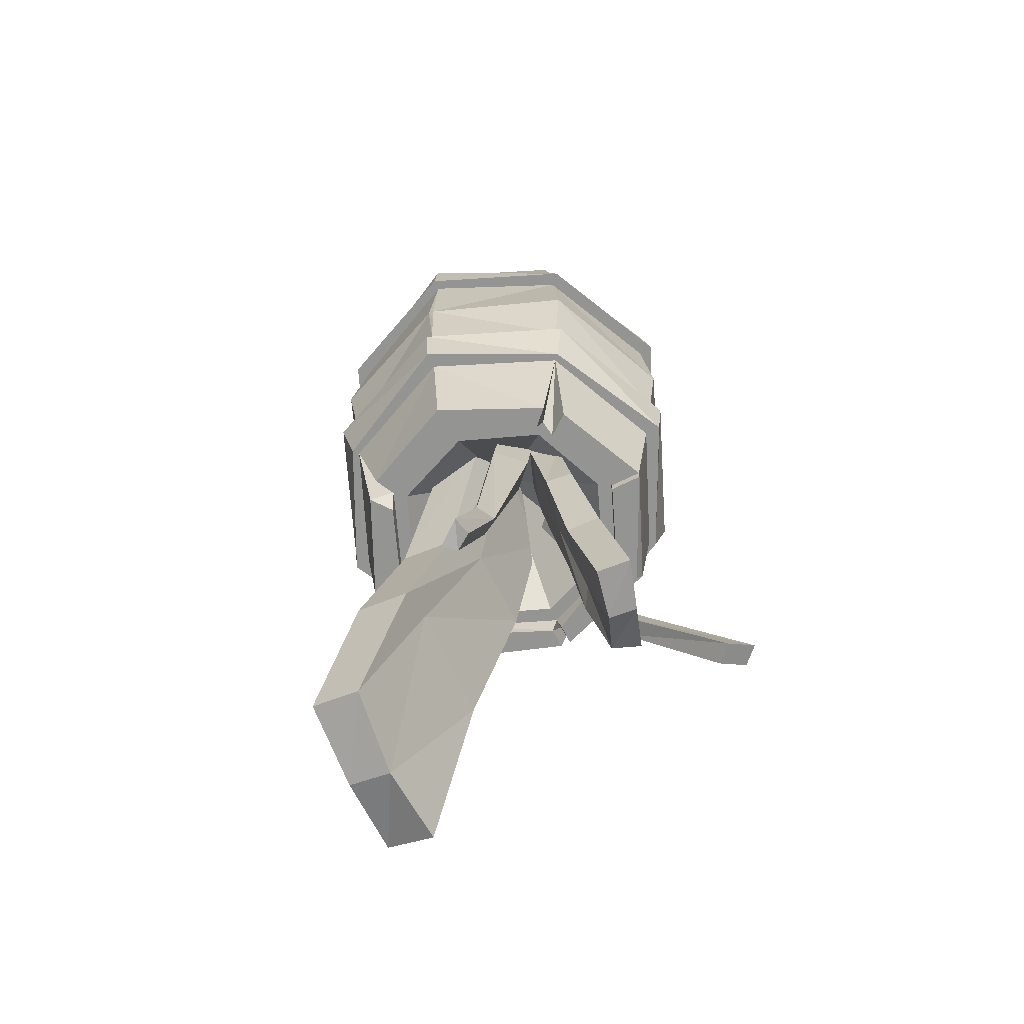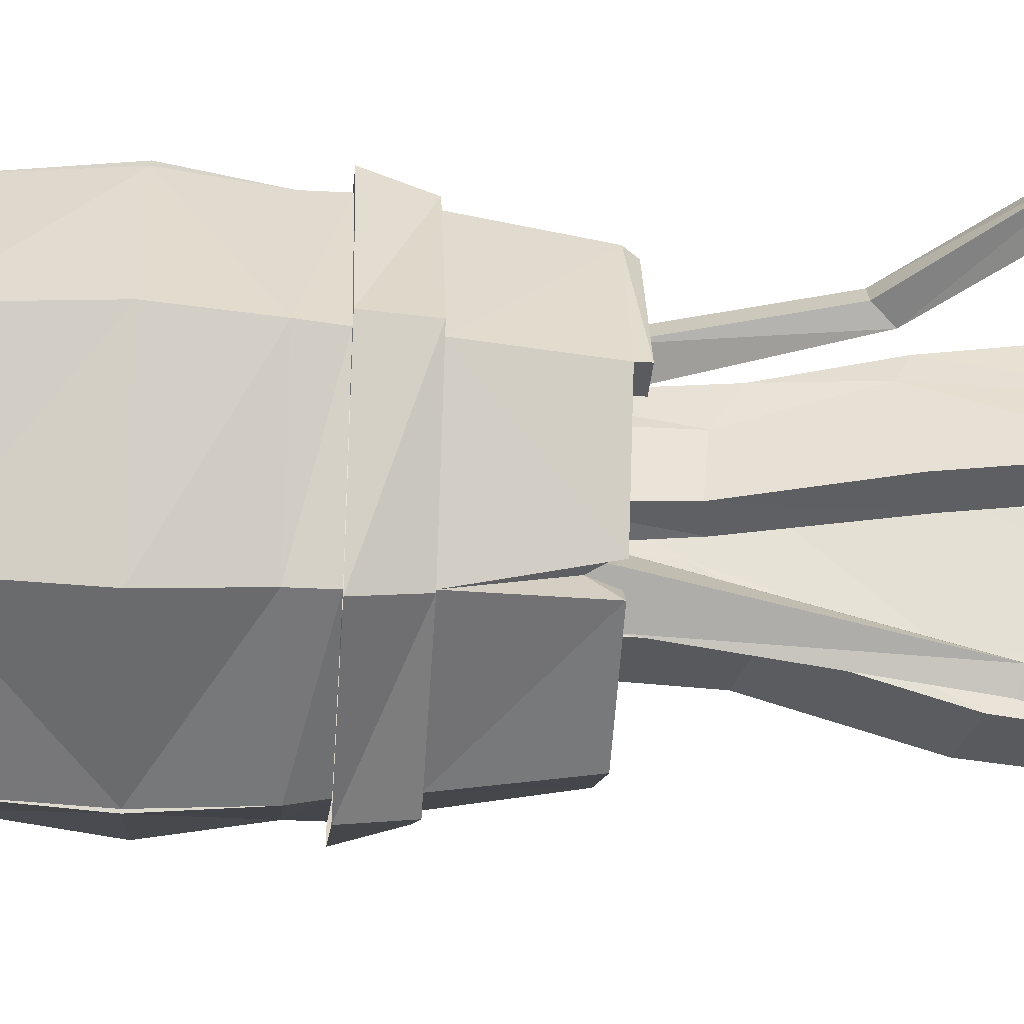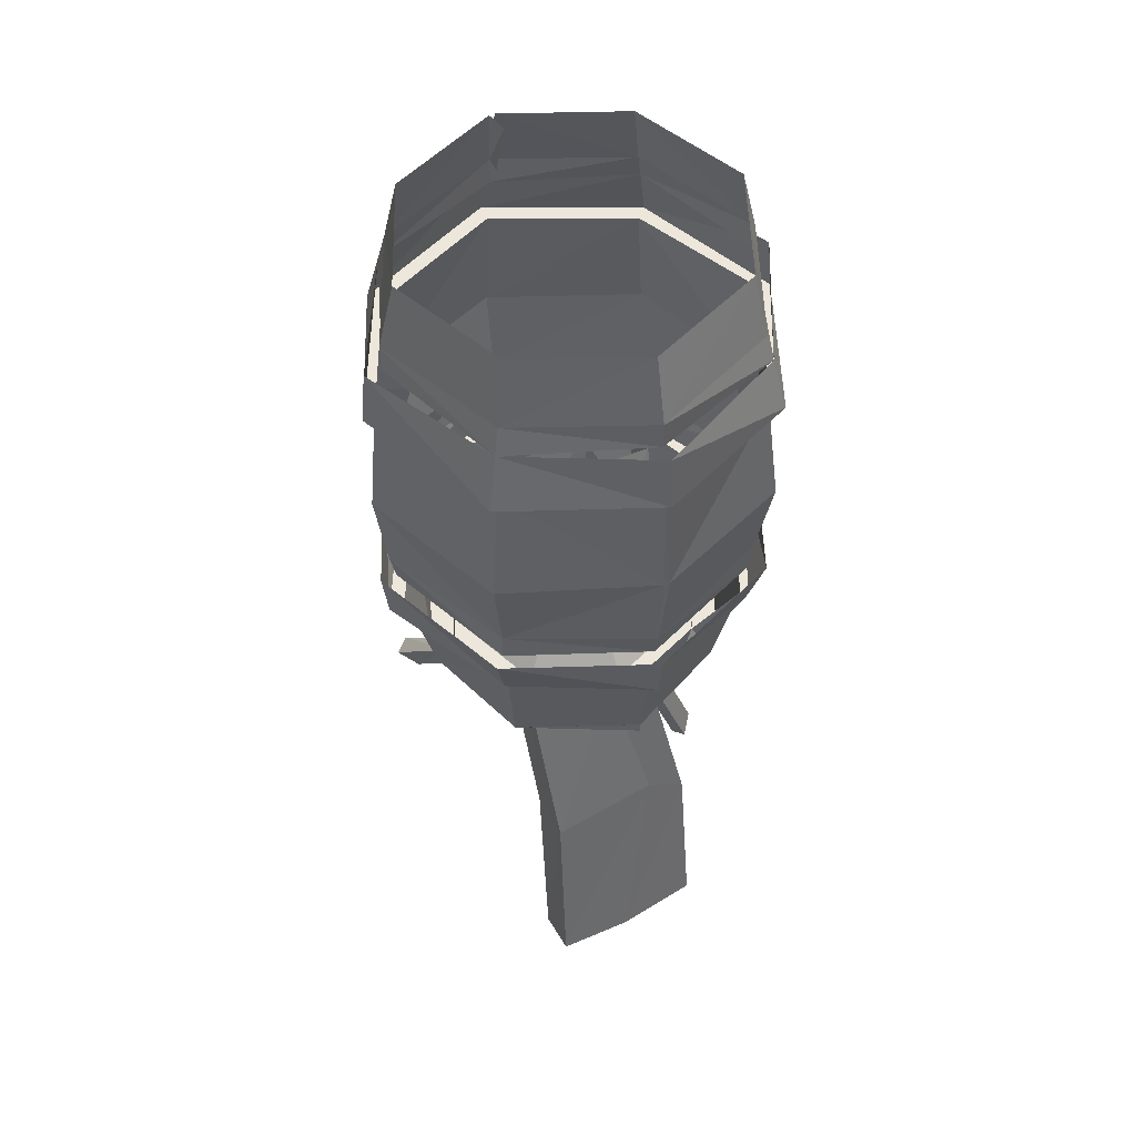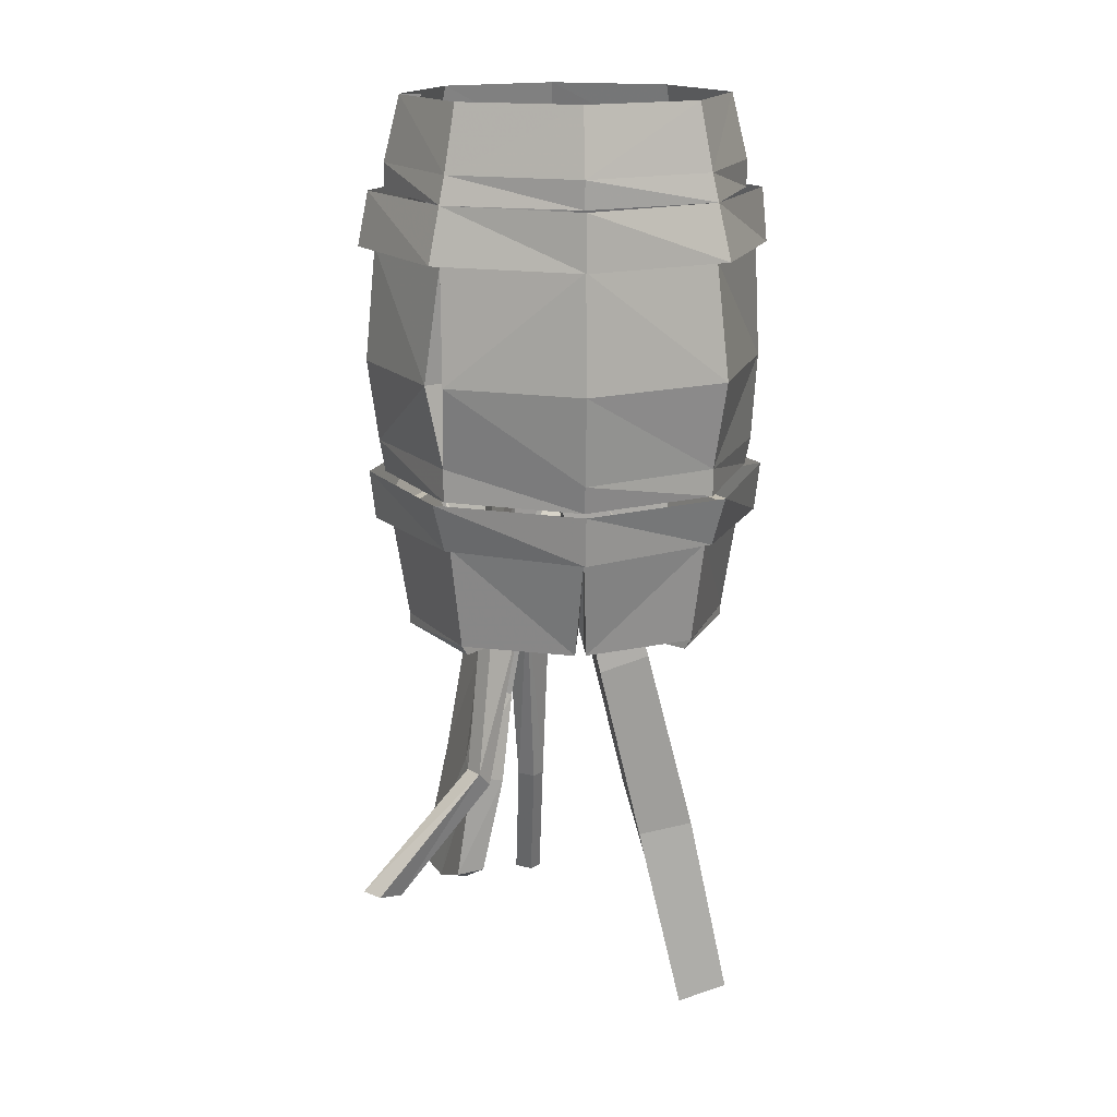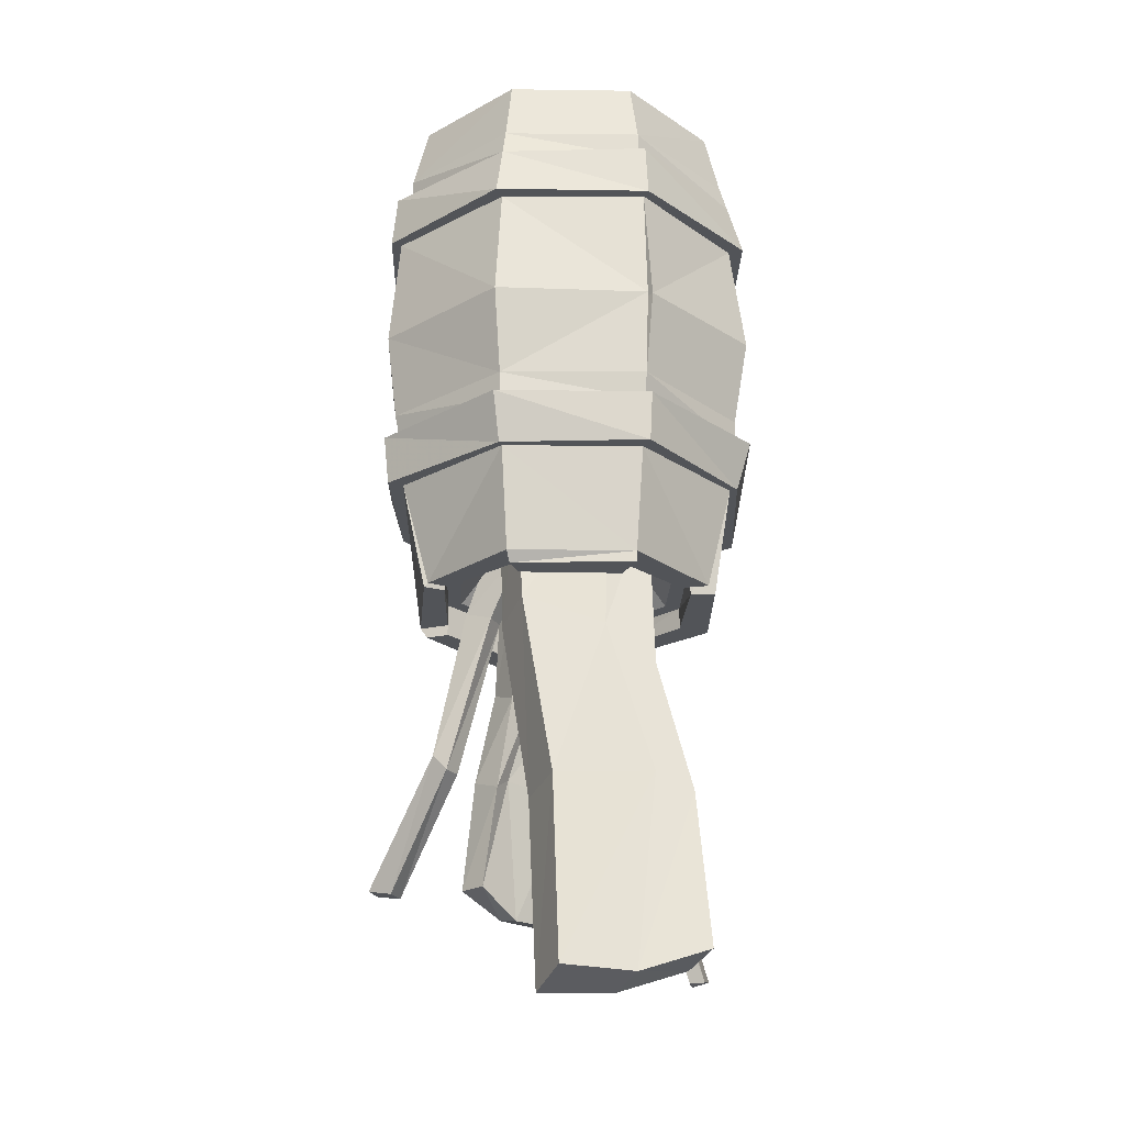
<metadata>
{"format":"obj","ext":"obj","renderer":"f3d","projection":"perspective","resolution":1024,"background":"white","views":[{"elev":-67.0,"azim":-153.4,"up":"+Y"},{"elev":-32.5,"azim":-94.2,"up":"+Z"},{"elev":52.0,"azim":65.2,"up":"+Y"},{"elev":16.5,"azim":-5.1,"up":"+Y"},{"elev":-23.2,"azim":65.5,"up":"+Y"}]}
</metadata>
<code>
v 0.1875 -0.1328 -0.1875
v 0.2031 -0.2109 -0.2031
v 0 -0.2109 -0.2891
v 0 -0.1328 -0.2812
v -0.2031 -0.2109 -0.2031
v -0.1875 -0.1328 -0.1875
v -0.2969 -0.2109 0
v -0.2812 -0.1328 0
v -0.2031 -0.2109 0.2031
v -0.1875 -0.1328 0.1875
v 0 -0.2109 0.2891
v 0 -0.1328 0.2812
v 0.2031 -0.2109 0.2031
v 0.1875 -0.1328 0.1875
v 0.2891 -0.2109 0
v 0.2812 -0.1328 0
v -0.2891 -0.5391 0
v -0.2812 -0.6094 0
v -0.1875 -0.6094 0.1875
v -0.2031 -0.5391 0.2031
v 0 -0.6094 0.2812
v 0 -0.5391 0.2891
v 0.1875 -0.6094 0.1875
v 0.2031 -0.5391 0.2031
v 0.2812 -0.6094 0
v 0.2891 -0.5391 0
v 0.1875 -0.6094 -0.1875
v 0.2031 -0.5391 -0.2031
v 0 -0.6094 -0.2812
v 0 -0.5391 -0.2891
v -0.1875 -0.6094 -0.1875
v -0.2031 -0.5391 -0.2031
v -0.1172 -0.7266 0.1172
v 0 -0.7266 0.1641
v 0 -0.7266 0.1875
v -0.1328 -0.7266 0.1328
v -0.1641 -0.7266 0
v 0 -0.5312 0
v 0.1172 -0.7266 0.1172
v 0.1328 -0.7266 0.1328
v 0.007812 -0.7578 0.1875
v 0 -0.6094 0.2578
v -0.007812 -0.7578 0.2188
v -0.007812 -0.7578 0.1875
v -0.1328 -0.7578 0.1328
v -0.1875 -0.7266 0
v -0.1172 -0.7266 -0.1172
v 0 -0.7266 -0.1641
v 0.1172 -0.7266 -0.1172
v 0.1641 -0.7266 0
v 0.1875 -0.7266 0
v 0.1875 -0.7578 0
v 0.1328 -0.7578 0.1328
v 0.1641 -0.7578 0.1641
v 0.007812 -0.7578 0.2188
v 0.1797 -0.6094 0.1797
v -0.1797 -0.6094 0.1797
v -0.1641 -0.7578 0.1641
v 0 -0.7266 -0.1875
v 0.1328 -0.7266 -0.1328
v -0.1328 -0.7266 -0.1328
v -0.125 -0.7578 -0.1406
v 0 -0.7578 -0.1875
v 0.125 -0.7578 -0.1406
v 0.1797 -0.6094 -0.1797
v 0.1641 -0.7578 -0.1484
v 0.1406 -0.7578 -0.1172
v 0.2578 -0.6094 0
v 0.2344 -0.7578 0
v -0.2578 -0.6094 0
v -0.2344 -0.7578 0
v -0.2344 -0.7734 0
v -0.1562 -0.7734 0.1562
v -0.1328 -0.7734 0.1328
v -0.1875 -0.7578 0
v -0.1406 -0.7578 -0.1172
v -0.1797 -0.6094 -0.1797
v -0.1484 -0.7578 -0.1641
v 0 -0.7578 -0.2344
v 0.1406 -0.7578 -0.1719
v 0 -0.6094 -0.2578
v -0.1719 -0.7578 -0.1406
v -0.1875 -0.7734 0
v -0.1875 -0.2109 0.1875
v 0 -0.2109 0.2734
v 0.1875 -0.2109 0.1875
v 0.2734 -0.2109 0
v 0.1875 -0.2109 -0.1875
v 0 -0.2109 -0.2734
v -0.1875 -0.2109 -0.1875
v -0.2734 -0.2109 0
v -0.2109 -0.375 0.1875
v -0.1719 -0.375 0.1641
v -0.1875 -0.375 0.2109
v 0 -0.375 0.2891
v 0.2031 -0.375 0.2031
v 0.2812 -0.375 0
v 0.25 -0.375 0
v 0.2812 -0.375 -0.007812
v 0.2031 -0.375 -0.2031
v 0.007812 -0.375 -0.2812
v 0 -0.375 -0.25
v 0 -0.375 -0.2812
v -0.2031 -0.375 -0.2031
v -0.2891 -0.375 0
v -0.2734 -0.4922 0
v -0.1875 -0.4922 0.1875
v 0 -0.5 0.2734
v 0.1875 -0.5 0.1875
v 0.2734 -0.5 0
v 0.1875 -0.5 -0.1875
v 0 -0.5 -0.2734
v -0.1875 -0.4922 -0.1875
v 0.2344 -0.7734 0
v 0.1875 -0.7734 0
v 0.1328 -0.7734 0.1328
v 0.1562 -0.7734 0.1562
v -0.2344 0 0
v -0.1641 0 -0.1641
v -0.1797 -0.09375 -0.1797
v -0.2578 -0.09375 0
v -0.2344 -0.09375 0
v -0.2031 0 0
v -0.2344 0 0.007812
v -0.1797 -0.09375 0.1797
v -0.1641 0 0.1641
v 0 0 0.2344
v 0 -0.09375 0.2578
v 0.1641 0 0.1641
v 0.1797 -0.09375 0.1797
v 0.2344 0 0
v 0.2578 -0.09375 0
v 0.1641 0 -0.1641
v 0.1797 -0.09375 -0.1797
v 0 0 -0.2344
v 0 -0.09375 -0.2578
v -0.2578 -0.1328 0
v 0 -0.1328 0.2578
v 0.2578 -0.1328 0
v 0 -0.1328 -0.2578
v 0.1875 -0.5391 0.1875
v 0.2656 -0.5391 0
v 0.1875 -0.5391 -0.1875
v 0 -0.5391 -0.2656
v -0.1875 -0.5391 -0.1875
v -0.2656 -0.5391 0
v -0.1875 -0.5391 0.1875
v 0 -0.5391 0.2656
v -0.2578 -1.141 0.1641
v -0.125 -0.9844 0.1328
v -0.1406 -0.9609 0.1484
v -0.2891 -1.133 0.1875
v -0.3125 -1.133 0.1641
v -0.2812 -1.141 0.1406
v -0.1406 -0.9844 0.1094
v -0.1016 -0.7578 0.0625
v -0.07812 -0.7578 0.08594
v -0.1172 -0.7422 0.1094
v -0.1562 -0.9609 0.125
v -0.1328 -0.7422 0.08594
v -0.09375 -0.6328 0.04688
v -0.0625 -0.6562 0.03125
v -0.03906 -0.6562 0.05469
v -0.07031 -0.6328 0.08594
v 0.05469 -0.5859 -0.1094
v -0.007812 -0.6094 -0.1094
v -0.04688 -0.4453 -0.1094
v 0.01562 -0.4375 -0.1094
v 0.05469 -0.5625 -0.04688
v 0.1172 -0.8203 -0.007812
v 0.1328 -0.875 -0.07812
v 0.05469 -0.8906 -0.07812
v -0.02344 -0.5781 -0.04688
v -0.04688 -0.4453 -0.03906
v 0.01562 -0.4375 -0.03906
v 0.01562 -0.4375 0.1016
v 0.05469 -0.5859 0.1016
v 0.1094 -0.7969 0.1172
v 0.1797 -1.07 0.1016
v 0.1719 -1.047 -0.05469
v 0.1797 -1.07 -0.1094
v 0.1016 -1.086 -0.1094
v 0.03906 -0.8281 -0.007812
v -0.007812 -0.6094 0.1016
v -0.04688 -0.4453 0.1016
v 0.03906 -0.8203 0.1172
v 0.1016 -1.086 0.1016
v 0.1641 -1.359 0.1172
v 0.2344 -1.336 0.1172
v 0.2344 -1.336 0.007812
v 0.2344 -1.297 -0.1016
v 0.1641 -1.312 -0.1016
v 0.1016 -1.062 -0.05469
v 0.1719 -1.352 0.007812
v -0.09375 -0.6719 0.0625
v -0.05469 -0.6875 0.05469
v -0.03906 -0.5781 0.04688
v -0.07812 -0.5703 0.0625
v -0.1094 -0.6562 0.02344
v -0.1328 -0.8281 0.007812
v -0.1328 -0.8594 0.05469
v -0.08594 -0.875 0.04688
v -0.05469 -0.6641 0.01562
v -0.04688 -0.5781 0.007812
v -0.08594 -0.5703 0.01562
v -0.1094 -0.5703 -0.07031
v -0.125 -0.6719 -0.0625
v -0.1484 -0.8203 -0.07031
v -0.1797 -0.9922 -0.05469
v -0.1562 -0.9766 0.04688
v -0.1484 -0.9922 0.07812
v -0.1016 -1.008 0.0625
v -0.09375 -0.8359 0
v -0.08594 -0.6875 -0.07812
v -0.07031 -0.5781 -0.07812
v -0.1094 -0.8281 -0.07812
v -0.1328 -1.008 -0.0625
v -0.1719 -1.188 -0.0625
v -0.2188 -1.18 -0.05469
v -0.1953 -1.18 0.01562
v -0.1719 -1.148 0.08594
v -0.1328 -1.148 0.07031
v -0.1172 -0.9922 0.03906
v -0.1562 -1.188 0.007812
v -0.02344 -1.086 -0.1562
v -0.01562 -0.7578 -0.1016
v -0.05469 -0.7656 -0.0625
v -0.03906 -1.086 -0.1406
v -0.03906 -1.281 -0.2109
v -0.02344 -1.281 -0.2266
v -0.04688 -1.078 -0.1797
v -0.04688 -0.7578 -0.1328
v -0.04688 -0.6172 -0.1094
v -0.01562 -0.6172 -0.07812
v -0.05469 -0.625 -0.03906
v -0.08594 -0.7578 -0.09375
v -0.0625 -1.086 -0.1562
v -0.0625 -1.281 -0.2266
v -0.05469 -1.273 -0.25
v -0.08594 -0.6172 -0.07031
f 1 2 3
f 1 3 4
f 4 3 5
f 4 5 6
f 6 5 7
f 6 7 8
f 8 7 9
f 8 9 10
f 10 9 11
f 10 11 12
f 12 11 13
f 12 13 14
f 14 13 15
f 14 15 16
f 16 15 2
f 16 2 1
f 17 18 19
f 17 19 20
f 20 19 21
f 20 21 22
f 22 21 23
f 22 23 24
f 24 23 25
f 24 25 26
f 26 25 27
f 26 27 28
f 28 27 29
f 28 29 30
f 30 29 31
f 30 31 32
f 32 31 18
f 32 18 17
f 33 34 35
f 33 35 36
f 33 36 37
f 34 39 40
f 34 40 35
f 36 46 37
f 37 46 47
f 39 50 51
f 39 51 40
f 42 55 56
f 59 60 49
f 59 49 48
f 59 48 61
f 60 51 50
f 60 50 49
f 46 61 47
f 47 61 48
f 68 69 66
f 68 66 65
f 70 77 82
f 70 82 71
f 85 95 96
f 85 96 86
f 87 99 88
f 88 99 100
f 90 104 105
f 90 105 91
f 95 108 109
f 95 109 96
f 99 110 111
f 99 111 100
f 104 113 106
f 104 106 105
f 54 56 55
f 118 119 120
f 118 120 121
f 127 128 129
f 129 128 130
f 131 132 133
f 133 132 134
f 120 136 6
f 121 137 10
f 121 10 125
f 130 14 139
f 130 139 132
f 136 140 6
f 109 141 142
f 109 142 110
f 112 144 145
f 112 145 113
f 106 146 147
f 106 147 107
f 33 37 38
f 33 38 34
f 34 38 39
f 37 47 38
f 38 47 48
f 38 48 49
f 38 49 50
f 38 50 39
f 35 40 41
f 35 44 36
f 36 44 45
f 36 45 46
f 40 51 52
f 40 52 53
f 40 53 41
f 59 61 62
f 59 62 63
f 59 63 64
f 59 64 60
f 60 67 51
f 68 56 69
f 57 70 58
f 58 70 71
f 58 71 72
f 58 72 73
f 45 74 75
f 45 75 46
f 46 75 76
f 46 76 61
f 74 83 75
f 77 81 78
f 78 81 79
f 84 91 92
f 86 96 97
f 86 97 87
f 89 103 90
f 90 103 104
f 91 105 92
f 92 105 106
f 92 106 107
f 96 109 97
f 97 109 110
f 103 112 113
f 103 113 104
f 52 115 53
f 53 115 116
f 54 117 69
f 54 69 56
f 117 114 69
f 118 121 122
f 118 122 123
f 123 122 121
f 123 121 124
f 124 121 125
f 124 125 126
f 129 130 131
f 131 130 132
f 135 136 119
f 119 136 120
f 125 10 138
f 125 138 128
f 134 1 140
f 134 140 136
f 67 52 51
f 111 143 144
f 111 144 112
f 107 147 148
f 107 148 108
f 35 41 42
f 35 42 43
f 35 43 44
f 41 55 42
f 60 64 65
f 60 65 66
f 60 66 67
f 58 73 45
f 45 73 74
f 61 76 77
f 61 77 78
f 61 78 62
f 64 80 65
f 71 75 83
f 71 83 72
f 84 92 93
f 84 93 94
f 87 97 98
f 87 98 99
f 89 101 102
f 89 102 103
f 92 107 93
f 93 107 94
f 97 110 98
f 98 110 99
f 101 112 102
f 102 112 103
f 52 69 114
f 52 114 115
f 53 116 54
f 54 116 117
f 76 82 77
f 41 53 54
f 41 54 55
f 42 57 43
f 43 57 58
f 43 58 45
f 43 45 44
f 62 78 63
f 63 78 79
f 63 79 64
f 64 79 80
f 65 80 81
f 71 82 76
f 71 76 75
f 72 83 73
f 73 83 74
f 79 81 80
f 84 94 85
f 85 94 95
f 88 100 101
f 88 101 89
f 94 107 108
f 94 108 95
f 100 111 101
f 101 111 112
f 52 67 66
f 52 66 69
f 116 115 114
f 116 114 117
f 126 125 127
f 127 125 128
f 133 134 135
f 135 134 136
f 42 56 23
f 42 23 21
f 42 21 57
f 68 65 27
f 68 27 25
f 68 25 56
f 25 23 56
f 21 19 57
f 57 19 70
f 65 81 29
f 65 29 27
f 19 18 70
f 70 18 77
f 18 31 77
f 77 31 81
f 31 29 81
f 11 9 84
f 11 84 85
f 11 85 13
f 13 85 86
f 13 86 15
f 15 86 87
f 15 87 2
f 2 87 88
f 2 88 3
f 3 88 89
f 3 89 5
f 5 89 90
f 5 90 7
f 7 90 91
f 7 91 9
f 9 91 84
f 120 6 137
f 120 137 121
f 128 138 14
f 128 14 130
f 132 139 1
f 132 1 134
f 110 142 143
f 110 143 111
f 113 145 146
f 113 146 106
f 108 148 141
f 108 141 109
f 149 150 151
f 149 151 152
f 149 154 150
f 150 154 155
f 151 159 153
f 151 153 152
f 154 153 155
f 155 153 159
f 149 152 153
f 149 153 154
f 165 168 169
f 165 169 170
f 165 170 171
f 166 172 173
f 166 173 174
f 166 174 167
f 169 168 175
f 170 180 171
f 171 180 181
f 172 182 183
f 172 183 173
f 180 190 181
f 181 190 191
f 182 192 193
f 182 193 183
f 192 194 193
f 195 198 199
f 195 199 200
f 195 200 201
f 196 202 203
f 196 203 204
f 196 204 197
f 199 198 205
f 200 210 201
f 201 210 211
f 202 212 213
f 202 213 203
f 210 220 211
f 211 220 221
f 212 222 223
f 212 223 213
f 222 224 223
f 150 155 156
f 150 156 157
f 150 157 151
f 151 157 158
f 151 158 159
f 155 159 160
f 155 160 156
f 156 160 161
f 156 161 162
f 156 162 157
f 157 162 163
f 157 163 158
f 158 163 164
f 158 164 160
f 158 160 159
f 164 161 160
f 165 166 167
f 165 167 168
f 165 171 166
f 166 171 172
f 171 181 172
f 172 181 182
f 185 184 176
f 176 184 177
f 177 184 186
f 177 186 178
f 178 186 187
f 178 187 179
f 179 187 188
f 179 188 189
f 181 191 182
f 182 191 192
f 195 196 197
f 195 197 198
f 195 201 196
f 196 201 202
f 201 211 202
f 202 211 212
f 215 214 206
f 206 214 207
f 207 214 216
f 207 216 208
f 208 216 217
f 208 217 209
f 209 217 218
f 209 218 219
f 211 221 212
f 212 221 222
f 169 175 176
f 169 176 177
f 169 177 178
f 169 178 170
f 170 178 179
f 170 179 180
f 173 183 184
f 173 184 174
f 174 184 185
f 179 189 180
f 180 189 190
f 183 193 186
f 183 186 184
f 193 187 186
f 187 193 194
f 187 194 188
f 199 205 206
f 199 206 207
f 199 207 208
f 199 208 200
f 200 208 209
f 200 209 210
f 203 213 214
f 203 214 204
f 204 214 215
f 209 219 210
f 210 219 220
f 213 223 216
f 213 216 214
f 223 217 216
f 217 223 224
f 217 224 218
f 229 238 239
f 229 239 230
f 188 194 189
f 189 194 190
f 190 194 192
f 190 192 191
f 218 224 219
f 219 224 220
f 220 224 222
f 220 222 221
f 225 226 227
f 225 227 228
f 225 231 226
f 226 231 232
f 226 232 233
f 226 233 234
f 226 234 227
f 227 234 235
f 227 235 236
f 227 236 237
f 227 237 228
f 231 237 232
f 232 237 236
f 232 236 240
f 232 240 233
f 236 235 240
f 225 228 229
f 225 229 230
f 225 230 231
f 228 237 238
f 228 238 229
f 230 239 231
f 231 239 237
f 237 239 238

</code>
